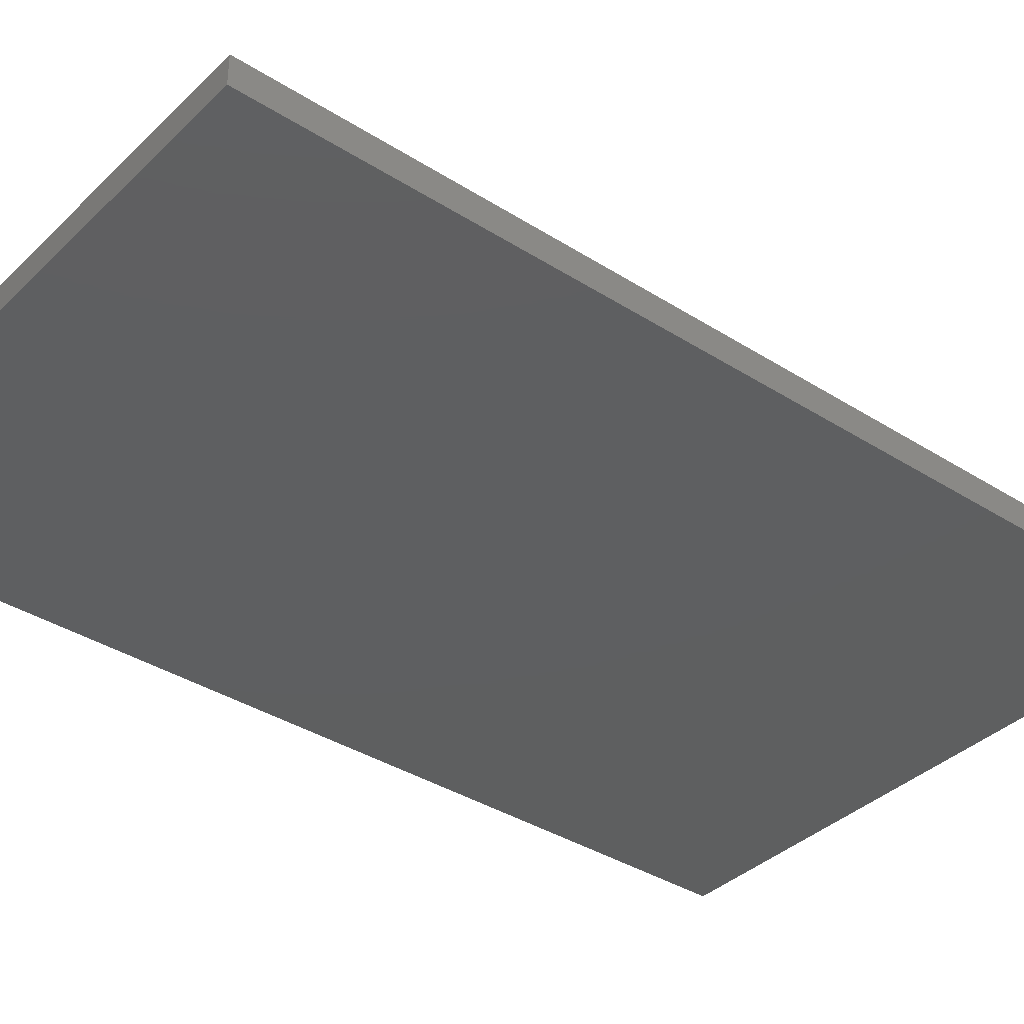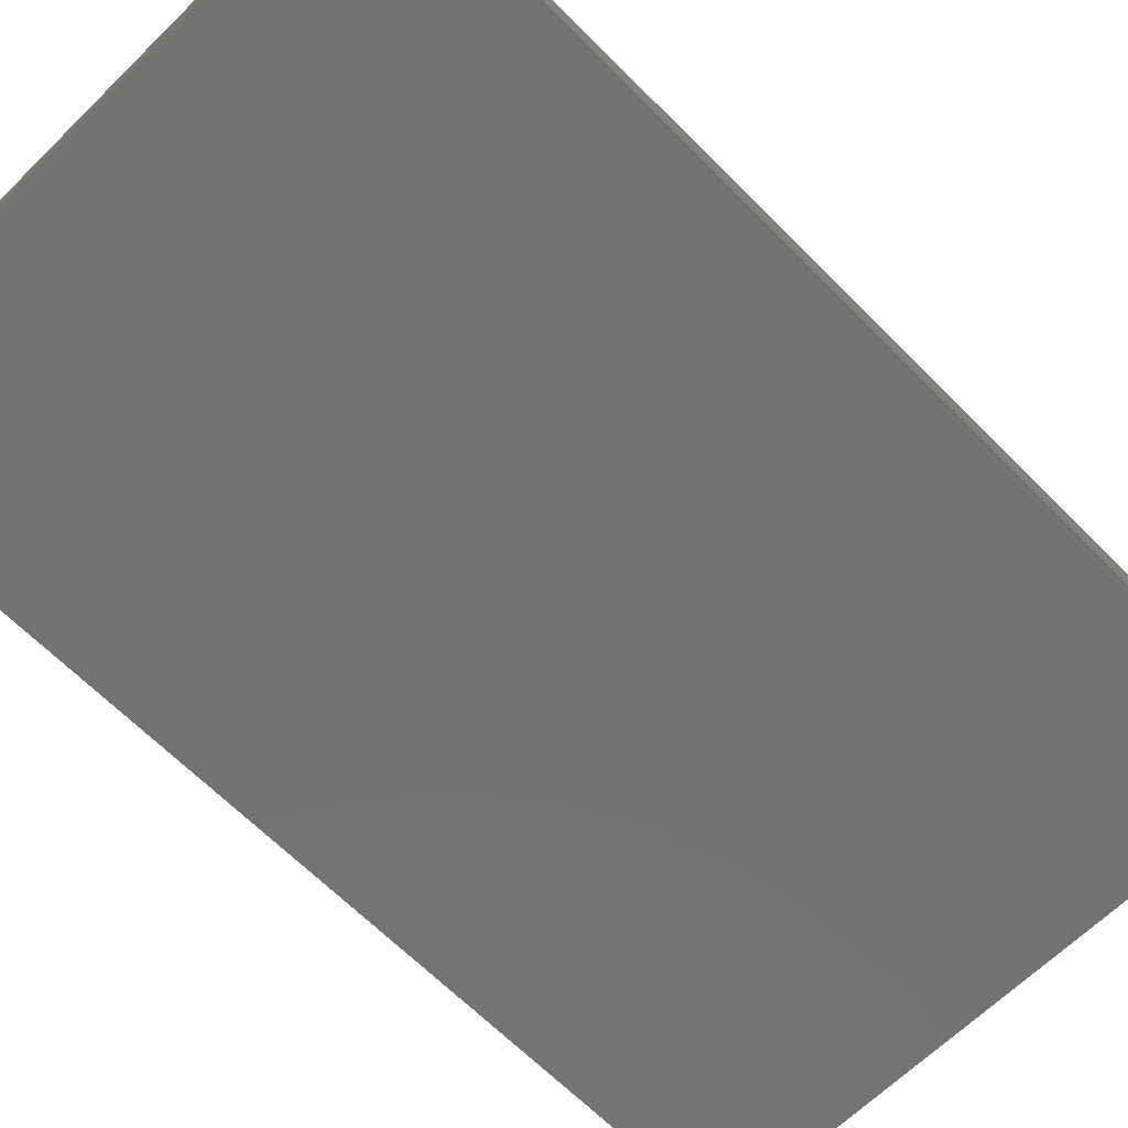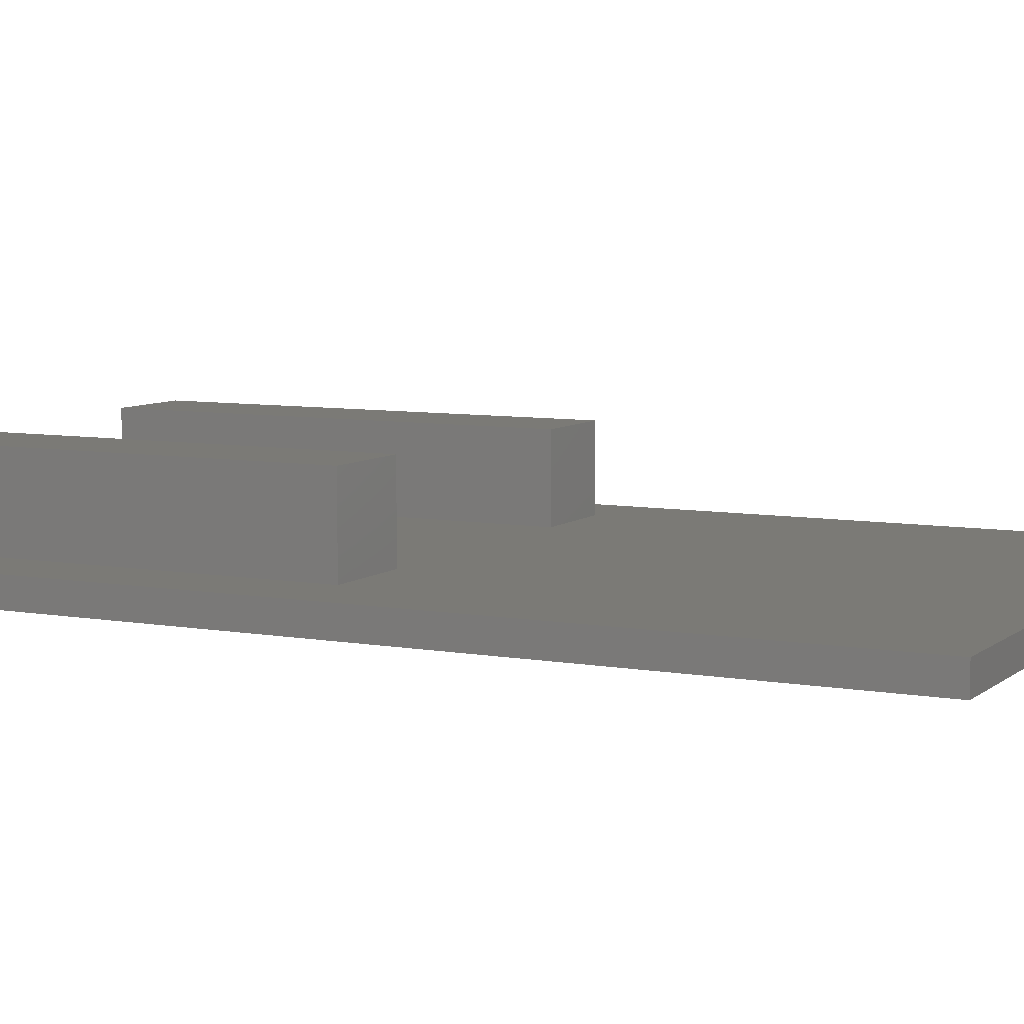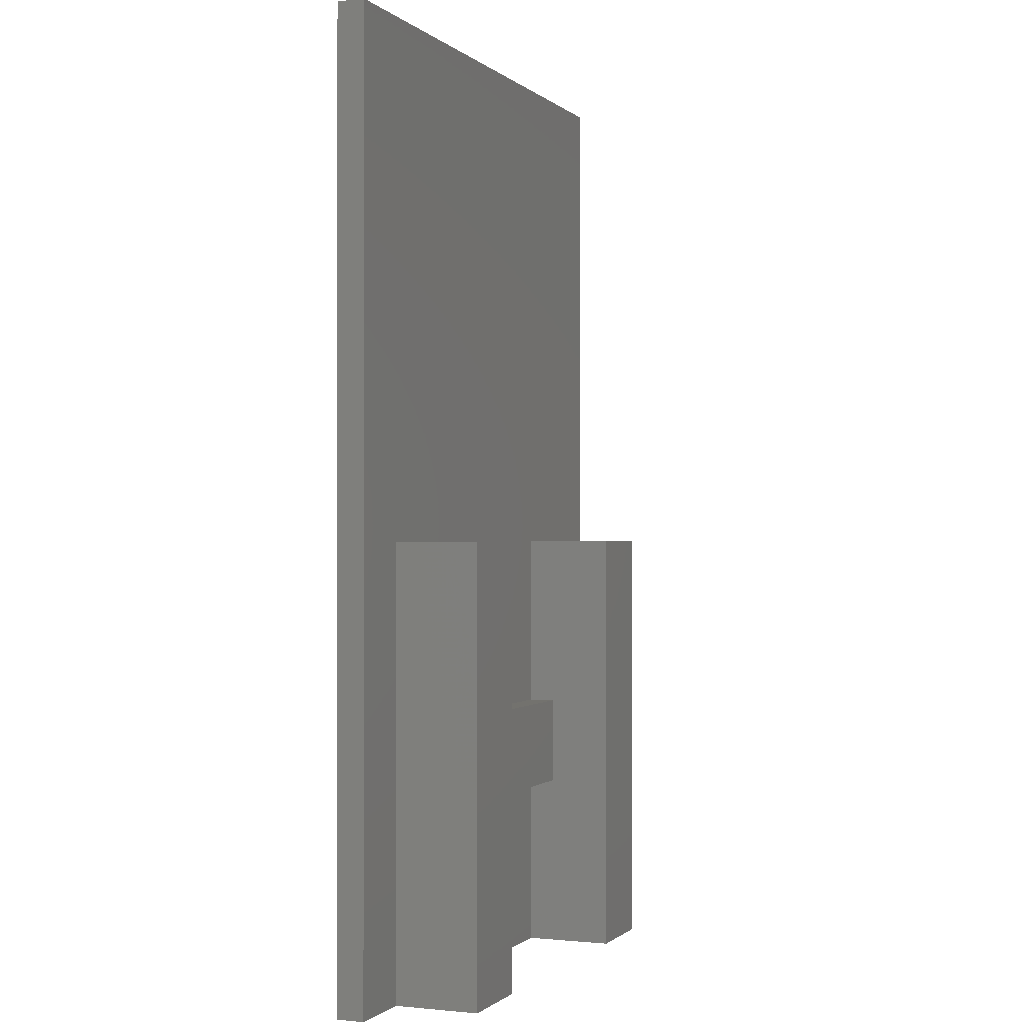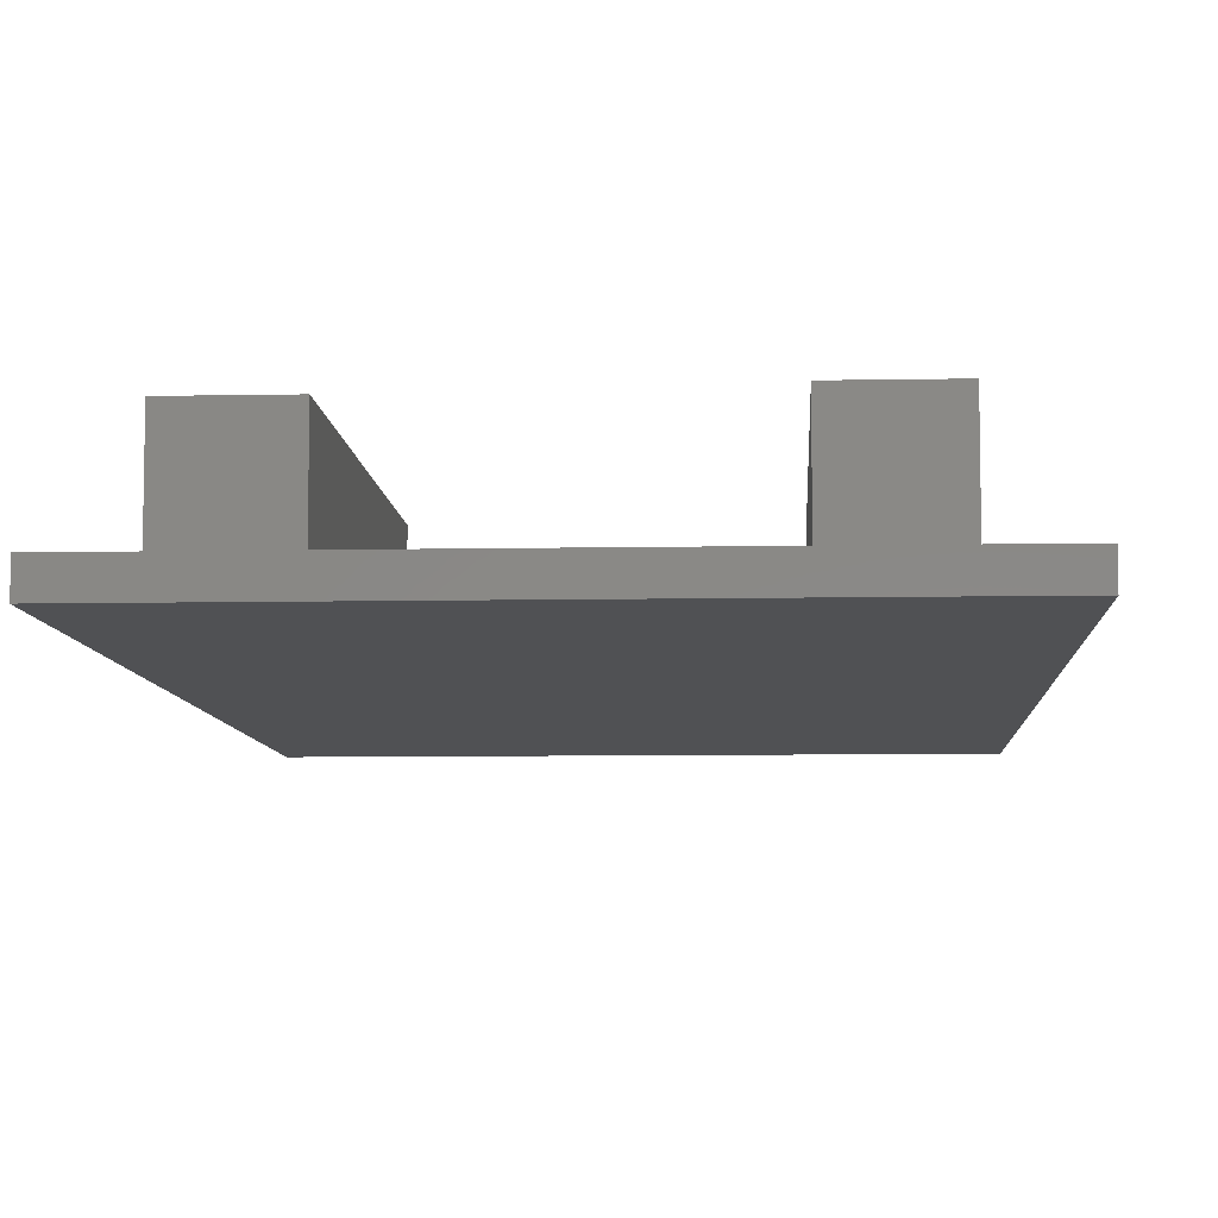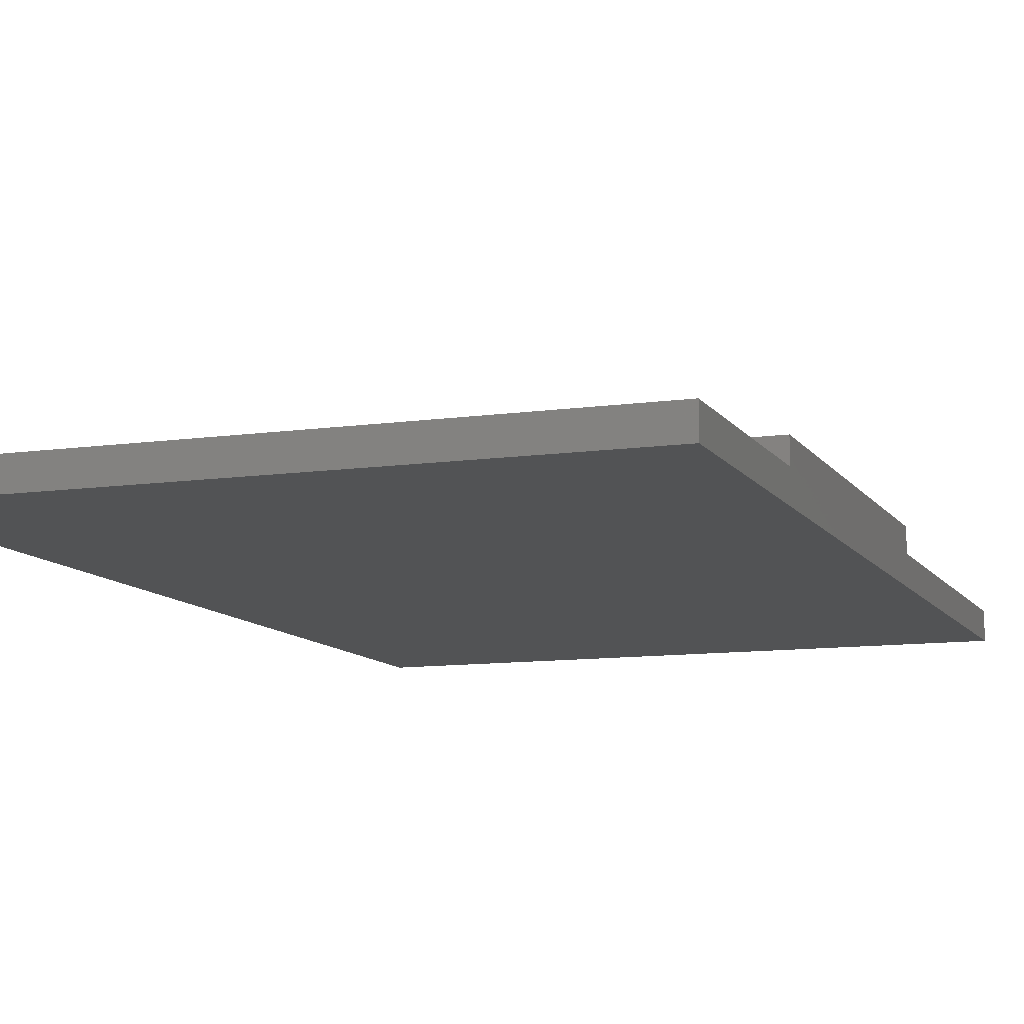
<metadata>
{"format":"stl","ext":"stl","renderer":"f3d","projection":"perspective","resolution":1024,"background":"white","views":[{"elev":-37.1,"azim":-129.3,"up":"+Z"},{"elev":-65.1,"azim":44.6,"up":"+Z"},{"elev":7.4,"azim":117.0,"up":"+Z"},{"elev":-0.6,"azim":-68.2,"up":"+Y"},{"elev":-7.6,"azim":3.2,"up":"+Z"},{"elev":-10.4,"azim":-159.9,"up":"+Z"}]}
</metadata>
<code>
# stl→obj: 32 verts, 60 faces
v 9 25 1.56
v 9 15 3.06
v 9 15 1.56
v 9 10 1.56
v 9 0 6.31
v 9 0 1.56
v 9 10 3.06
v 9 25 6.31
v 4 25 6.31
v 4 25 1.56
v 24.1 10 3.06
v 24.1 15 3.06
v 24.1 15 1.56
v 24.1 10 1.56
v 29.1 25 1.56
v 29.1 0 6.56
v 29.1 0 1.56
v 29.1 25 6.56
v 24.1 25 6.56
v 24.1 0 1.56
v 24.1 0 6.56
v 24.1 25 1.56
v 33.1 0 1.56
v 4 0 1.56
v 0 53.5 1.56
v 0 0 1.56
v 33.1 53.5 1.56
v 33.1 53.5 0
v 0 0 0
v 0 53.5 0
v 33.1 0 0
v 4 0 6.31
f 1 2 3
f 4 5 6
f 5 4 7
f 5 7 8
f 8 7 2
f 8 2 1
f 9 1 10
f 1 9 8
f 11 2 7
f 2 11 12
f 2 13 3
f 13 2 12
f 11 4 14
f 4 11 7
f 15 16 17
f 16 15 18
f 19 20 21
f 20 19 11
f 11 19 12
f 12 19 13
f 13 19 22
f 14 20 11
f 19 15 22
f 15 19 18
f 13 1 3
f 23 15 17
f 24 25 26
f 25 24 10
f 25 10 27
f 27 10 1
f 27 1 22
f 22 1 13
f 27 22 15
f 27 15 23
f 20 4 6
f 4 20 14
f 16 19 21
f 19 16 18
f 28 29 30
f 29 28 31
f 16 20 17
f 20 16 21
f 5 24 6
f 24 5 32
f 23 29 31
f 29 23 26
f 26 23 17
f 26 17 20
f 26 20 6
f 26 6 24
f 25 29 26
f 29 25 30
f 25 28 30
f 28 25 27
f 28 23 31
f 23 28 27
f 9 24 32
f 24 9 10
f 5 9 32
f 9 5 8

</code>
